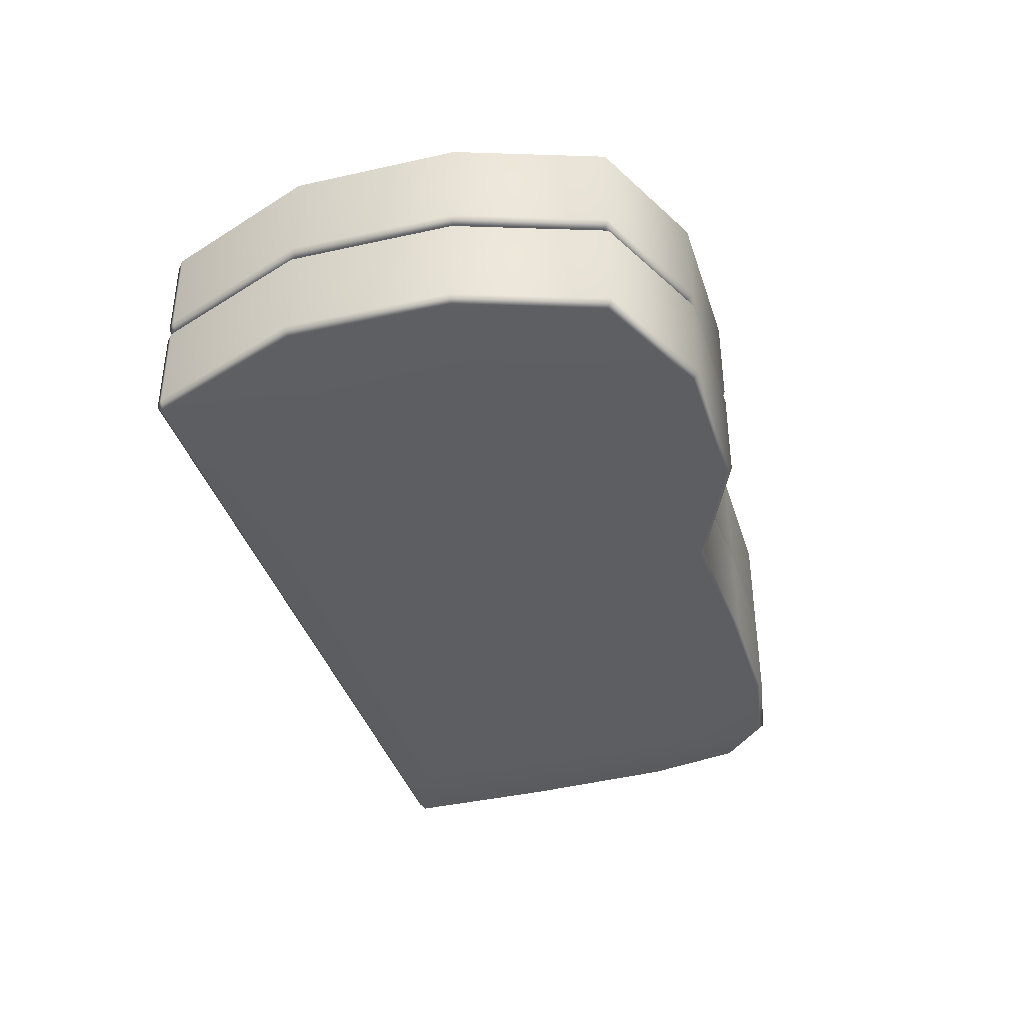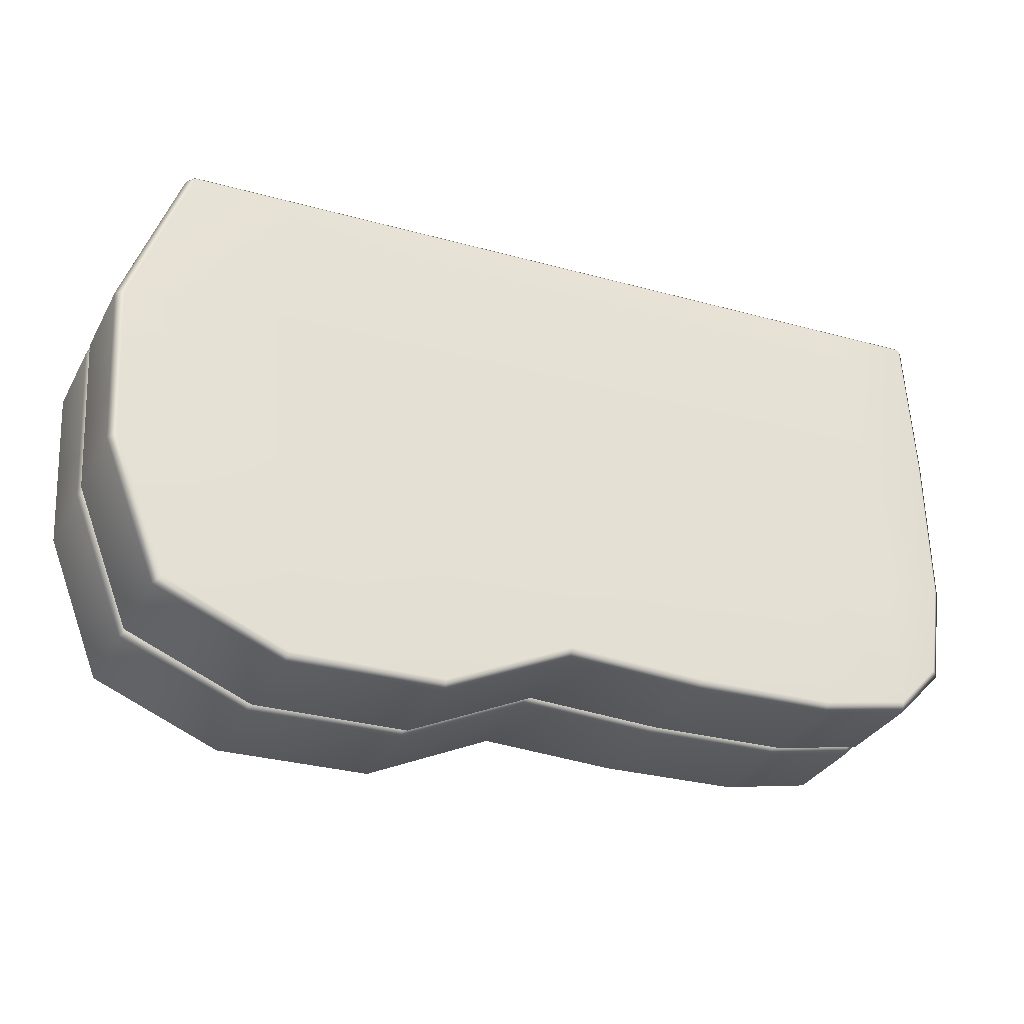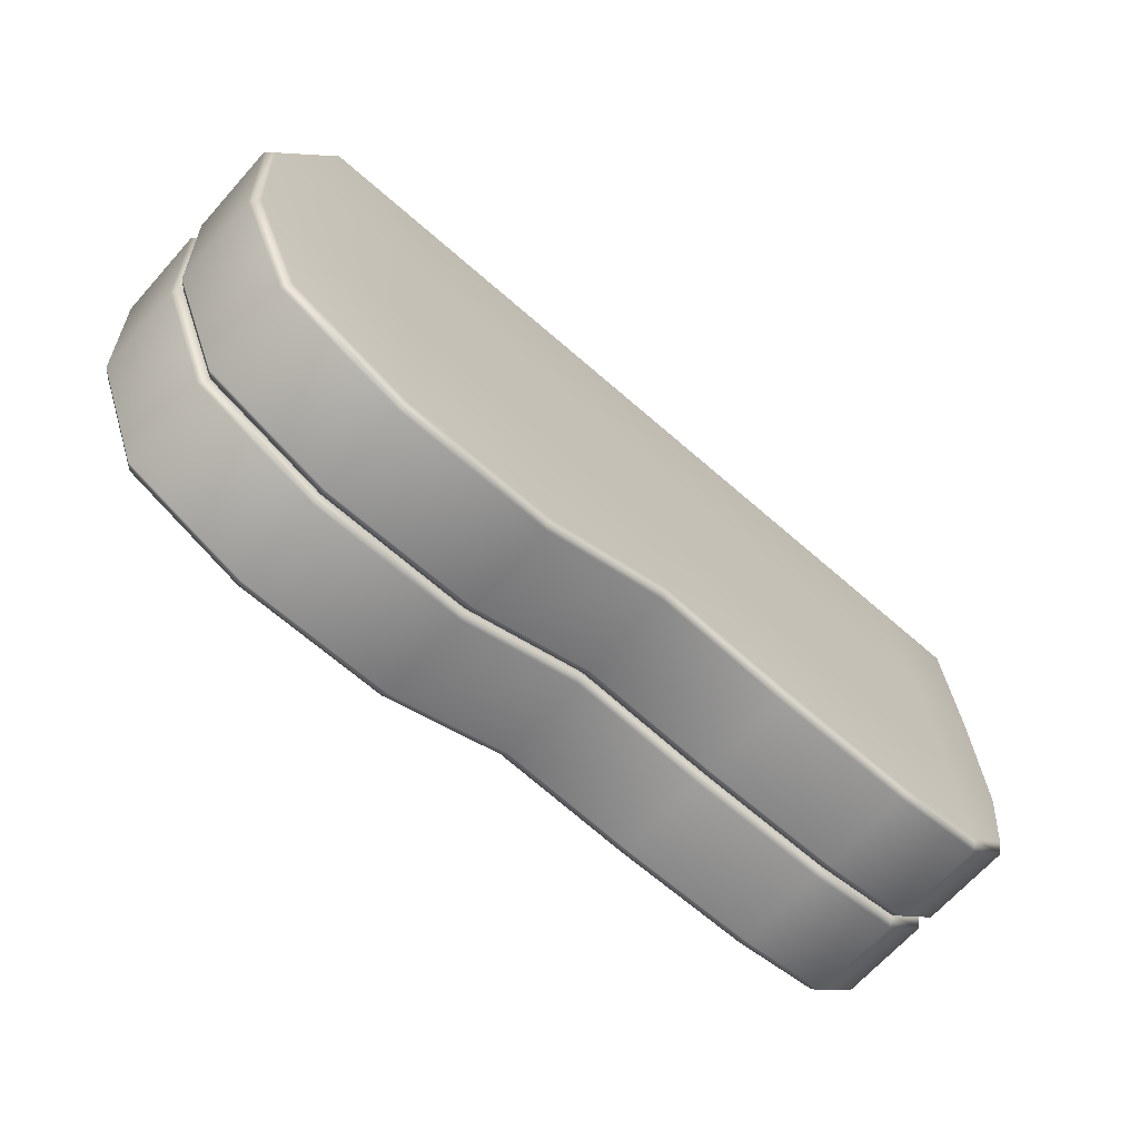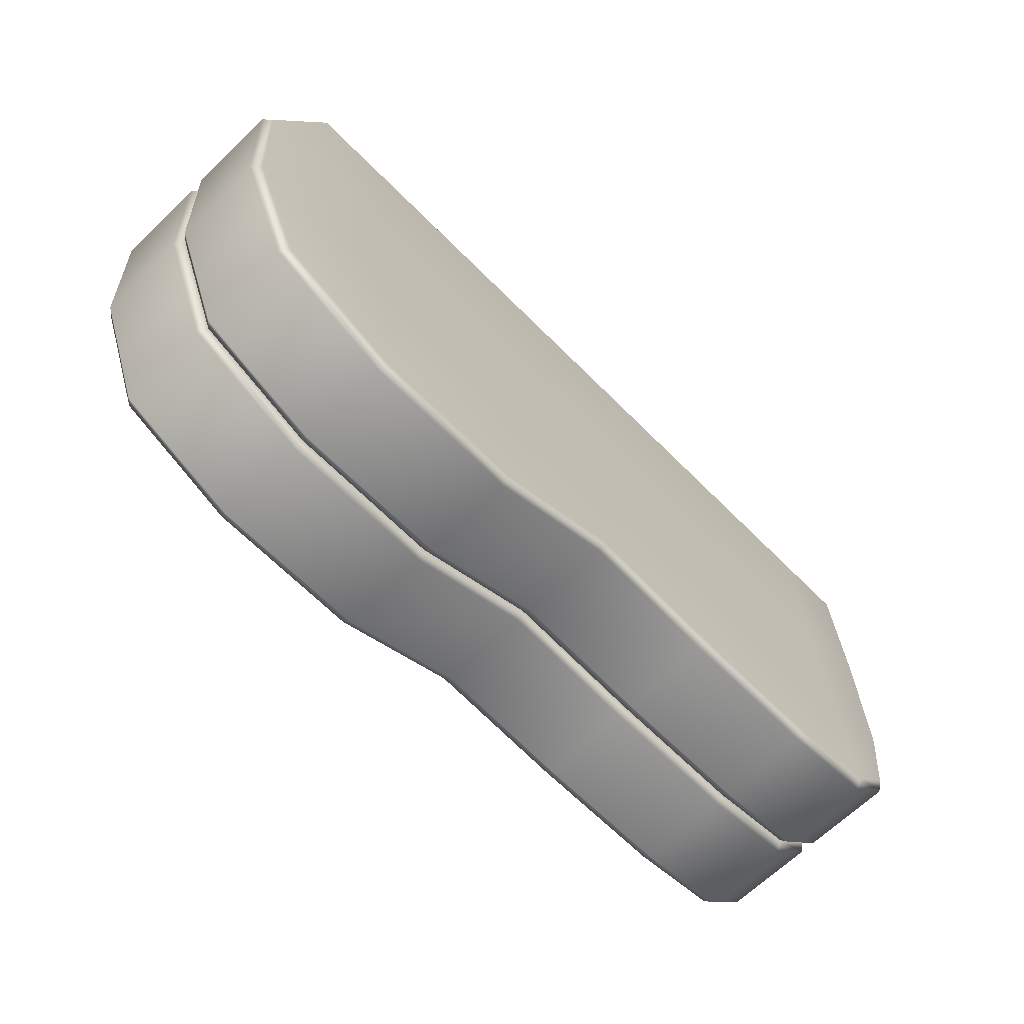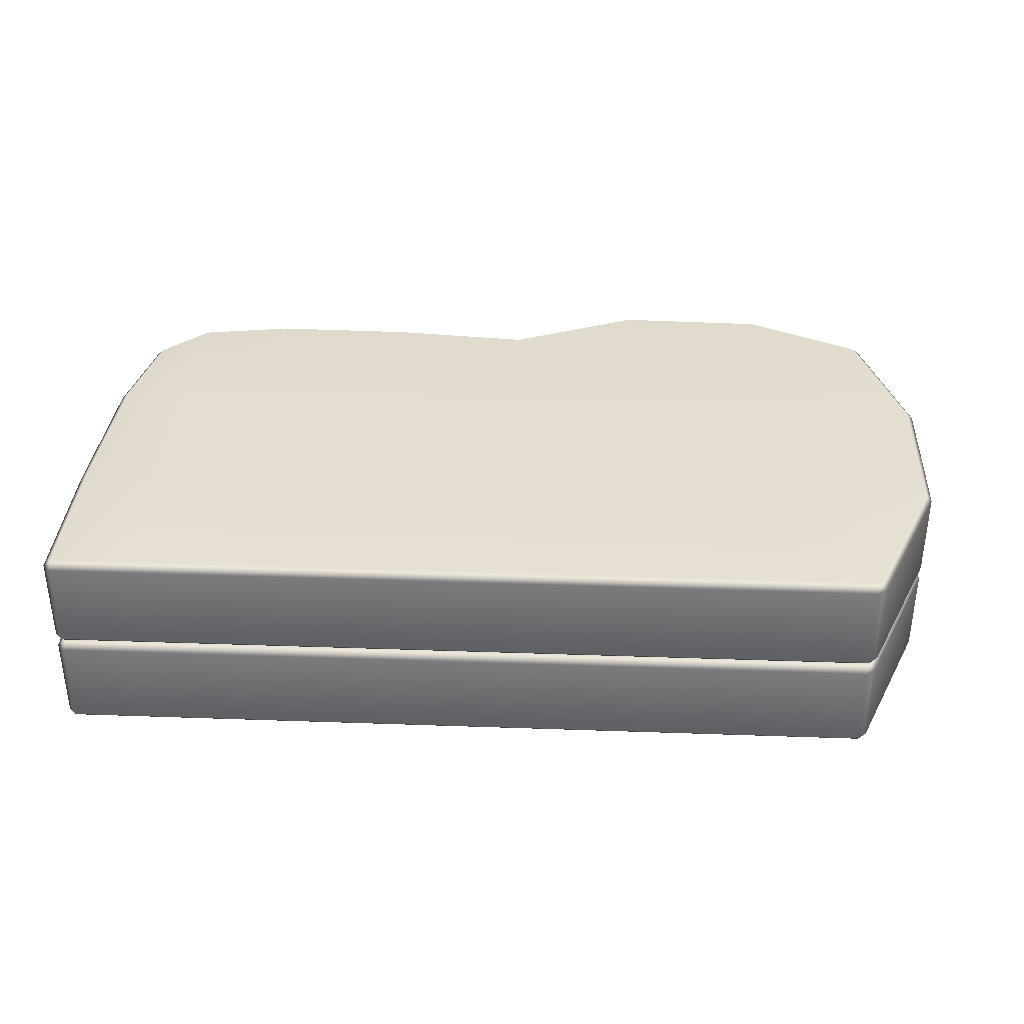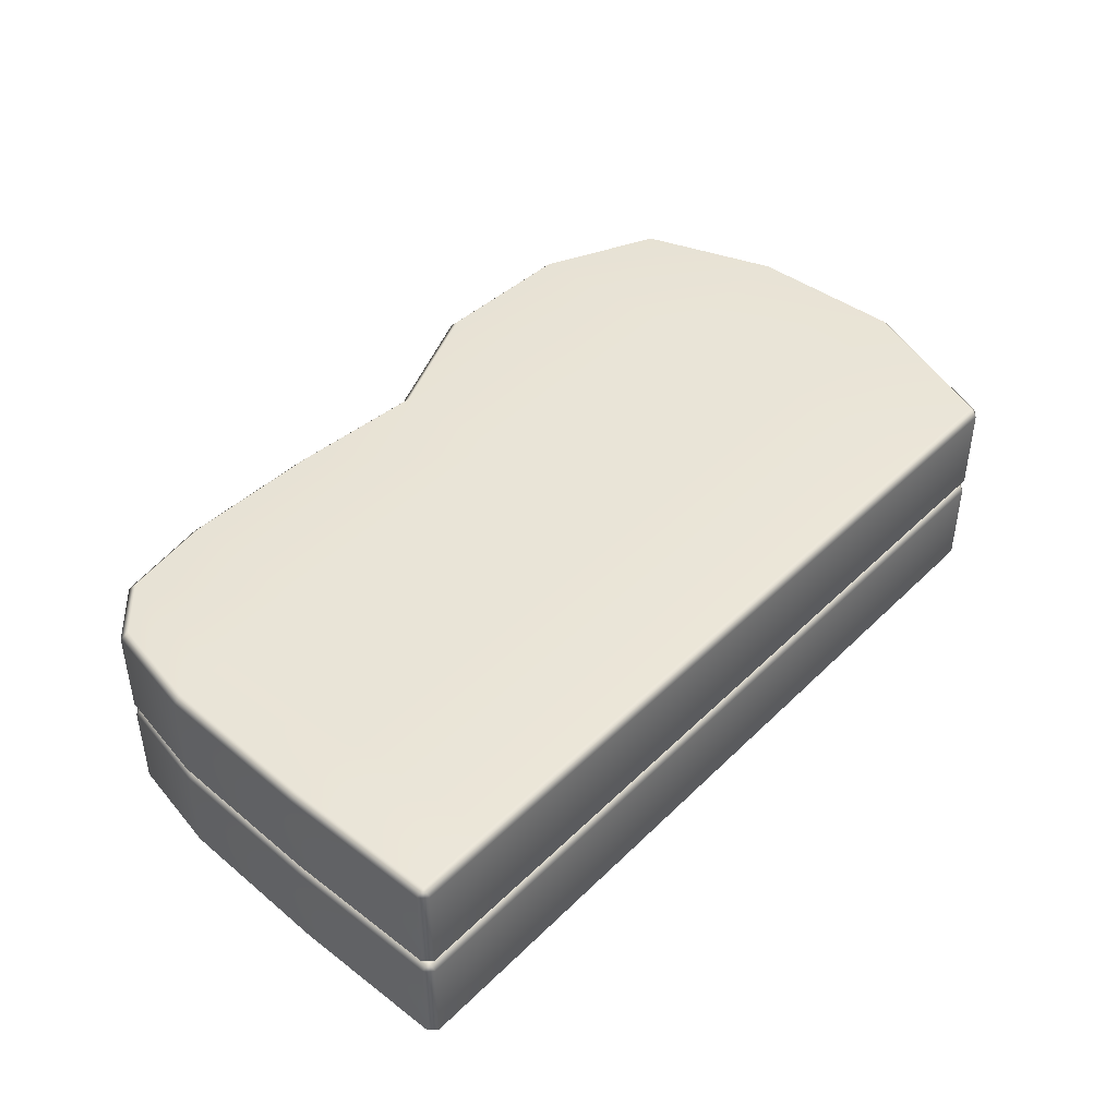
<metadata>
{"format":"obj","ext":"obj","renderer":"f3d","projection":"perspective","resolution":1024,"background":"white","views":[{"elev":-37.8,"azim":109.4,"up":"+Y"},{"elev":-32.6,"azim":155.2,"up":"+Z"},{"elev":-67.9,"azim":138.1,"up":"+Z"},{"elev":-66.3,"azim":134.0,"up":"+Z"},{"elev":35.8,"azim":6.2,"up":"+Y"},{"elev":43.4,"azim":-45.3,"up":"+Y"}]}
</metadata>
<code>
g default
v -0.8391 -0.3179 0.3558
v -0.8702 -0.3179 -0.1444
v -0.3962 -0.3179 0.3282
v -0.4273 -0.3179 -0.1719
v 0.03077 -0.3179 0.3017
v -0.000322 -0.3179 -0.1984
v 0.4376 -0.3179 0.2764
v 0.9099 -0.3179 0.247
v 0.4065 -0.3179 -0.2237
v 0.8788 -0.3179 -0.2531
v -1.165 -0.3179 -0.126
v -1.134 -0.3179 0.3741
v 1.233 -0.3179 0.7051
v 1.256 -0.2938 0.7036
v 1.229 -0.2938 0.7293
v 1.426 -0.294 0.215
v 1.402 -0.3179 0.2117
v 1.395 -0.294 -0.2852
v 1.371 -0.3179 -0.2799
v 1.225 -0.294 -0.712
v 1.206 -0.3179 -0.6936
v 1.229 -0.01995 0.7293
v 1.256 -0.02017 0.7036
v 1.233 0.004204 0.705
v 1.426 -0.01973 0.215
v 1.402 0.004205 0.2118
v 1.395 -0.01973 -0.2852
v 1.371 0.004206 -0.2798
v 1.206 0.004206 -0.6936
v 1.225 -0.01973 -0.712
v -1.336 0.004203 0.8647
v -1.359 -0.01973 0.8662
v -1.334 -0.01973 0.8886
v -1.382 -0.01973 0.3895
v -1.358 0.004204 0.389
v -1.385 -0.01973 -0.1124
v -1.361 0.004205 -0.1106
v -1.315 0.004206 -0.4163
v -1.338 -0.01973 -0.4272
v -1.334 -0.294 0.8886
v -1.359 -0.2938 0.8662
v -1.335 -0.3179 0.8647
v -1.382 -0.294 0.3895
v -1.358 -0.3179 0.3889
v -1.385 -0.294 -0.1124
v -1.361 -0.3179 -0.1107
v -1.315 -0.3179 -0.4163
v -1.338 -0.294 -0.4272
v 0.06038 0.004204 0.7779
v 0.06186 -0.01973 0.8018
v -0.3666 0.004204 0.8045
v -0.3651 -0.01973 0.8284
v -0.02875 -0.01973 -0.6556
v -0.02349 0.004206 -0.6316
v -0.4577 0.004206 -0.641
v -0.458 -0.01973 -0.6649
v -0.8095 0.004203 0.832
v -0.808 -0.01973 0.8559
v -0.8982 0.004206 -0.6207
v -0.9013 -0.01973 -0.6445
v -1.105 0.004203 0.8504
v -1.103 -0.01973 0.8742
v -1.194 -0.01973 -0.5811
v -1.181 0.004206 -0.5593
v -1.105 -0.3179 0.8504
v -1.103 -0.294 0.8742
v -0.8095 -0.3179 0.832
v -0.808 -0.294 0.8559
v -0.3666 -0.3179 0.8045
v -0.3651 -0.294 0.8284
v -0.9013 -0.294 -0.6445
v -0.8982 -0.3179 -0.6207
v -0.4577 -0.3179 -0.6409
v -0.458 -0.294 -0.6649
v 0.06038 -0.3179 0.7779
v 0.06186 -0.294 0.8018
v -0.02347 -0.3179 -0.6316
v -0.02875 -0.294 -0.6557
v 0.9395 0.004204 0.7233
v 0.941 -0.01973 0.7472
v 0.4672 0.004204 0.7526
v 0.4686 -0.01973 0.7765
v 0.3718 0.004207 -0.8239
v 0.3658 -0.01973 -0.8476
v 0.8387 -0.01973 -0.8654
v 0.8346 0.004207 -0.8414
v 0.8346 -0.3179 -0.8413
v 0.8387 -0.294 -0.8654
v 0.3658 -0.294 -0.8476
v 0.3718 -0.3179 -0.8239
v 0.4672 -0.3179 0.7526
v 0.4686 -0.294 0.7765
v 0.9395 -0.3179 0.7233
v 0.941 -0.294 0.7472
v -1.194 -0.294 -0.5811
v -1.181 -0.3179 -0.5593
v -0.8702 0.3263 -0.1442
v -0.8391 0.3263 0.3559
v -0.4273 0.3263 -0.1718
v -0.3962 0.3263 0.3284
v -0.000315 0.3263 -0.1983
v 0.03078 0.3263 0.3018
v 0.4065 0.3263 -0.2236
v 0.8788 0.3263 -0.253
v 0.4376 0.3263 0.2765
v 0.9099 0.3263 0.2472
v -1.134 0.3263 0.3742
v -1.165 0.3263 -0.1259
v 1.207 0.3263 -0.6936
v 1.225 0.3026 -0.7119
v 1.395 0.3026 -0.2851
v 1.371 0.3263 -0.2798
v 1.426 0.3026 0.2151
v 1.402 0.3263 0.2118
v 1.229 0.3024 0.7294
v 1.256 0.3022 0.7036
v 1.233 0.3263 0.705
v 1.225 0.02793 -0.7119
v 1.395 0.02793 -0.2851
v 1.426 0.02793 0.2151
v 1.256 0.02814 0.7036
v 1.229 0.02814 0.7294
v -1.385 0.02793 -0.1123
v -1.382 0.02793 0.3896
v -1.335 0.02793 0.8888
v -1.359 0.0281 0.8662
v -1.385 0.3026 -0.1123
v -1.361 0.3263 -0.1106
v -1.382 0.3026 0.3896
v -1.358 0.3263 0.389
v -1.336 0.3263 0.8647
v -1.359 0.3026 0.8662
v -1.335 0.3026 0.8888
v -0.02874 0.02793 -0.6555
v -0.4579 0.02793 -0.6648
v 0.06187 0.02793 0.8019
v -0.3651 0.02793 0.8285
v -0.9013 0.02793 -0.6444
v -0.808 0.02793 0.856
v -1.193 0.02793 -0.581
v -1.103 0.02793 0.8744
v -1.105 0.3263 0.8504
v -1.103 0.3026 0.8744
v -0.8982 0.3263 -0.6208
v -0.9013 0.3026 -0.6444
v -0.4577 0.3263 -0.641
v -0.4579 0.3026 -0.6648
v -0.8095 0.3263 0.832
v -0.808 0.3026 0.856
v -0.3666 0.3263 0.8045
v -0.3651 0.3026 0.8285
v -0.02874 0.3026 -0.6555
v -0.02352 0.3263 -0.6317
v 0.06038 0.3263 0.7779
v 0.06187 0.3026 0.8019
v 0.8388 0.02793 -0.8653
v 0.3658 0.02793 -0.8475
v 0.3717 0.3263 -0.824
v 0.3658 0.3026 -0.8475
v 0.8388 0.3026 -0.8653
v 0.8346 0.3263 -0.8414
v 0.941 0.02793 0.7473
v 0.4687 0.02793 0.7767
v 0.4672 0.3263 0.7526
v 0.4687 0.3026 0.7767
v 0.9395 0.3263 0.7233
v 0.941 0.3026 0.7473
v -1.338 0.02793 -0.4271
v -1.193 0.3026 -0.581
v -1.181 0.3263 -0.5594
v -1.315 0.3263 -0.4163
v -1.338 0.3026 -0.4271
g FoodTallLLowerLeg
f 1 2 4 3
f 3 4 6 5
f 8 7 9 10
f 5 6 9 7
f 12 11 2 1
f 13 15 94 93
f 14 13 17 16
f 15 14 23 22
f 16 17 19 18
f 18 19 21 20
f 20 21 87 88
f 22 24 79 80
f 24 23 25 26
f 26 25 27 28
f 28 27 30 29
f 29 30 85 86
f 31 33 62 61
f 32 31 35 34
f 33 32 41 40
f 34 35 37 36
f 36 37 38 39
f 39 38 64 63
f 40 42 65 66
f 42 41 43 44
f 44 43 45 46
f 46 45 48 47
f 47 48 95 96
f 49 50 82 81
f 50 49 51 52
f 52 51 57 58
f 53 54 83 84
f 54 53 56 55
f 55 56 60 59
f 58 57 61 62
f 59 60 63 64
f 66 65 67 68
f 68 67 69 70
f 70 69 75 76
f 71 72 96 95
f 72 71 74 73
f 73 74 78 77
f 76 75 91 92
f 77 78 89 90
f 80 79 81 82
f 84 83 86 85
f 88 87 90 89
f 92 91 93 94
f 14 16 25 23
f 16 18 27 25
f 18 20 30 27
f 32 34 43 41
f 34 36 45 43
f 36 39 48 45
f 42 44 12 65
f 44 46 11 12
f 46 47 96 11
f 67 1 3 69
f 2 72 73 4
f 69 3 5 75
f 4 73 77 6
f 71 95 63 60
f 74 71 60 56
f 78 74 56 53
f 84 85 88 89
f 93 91 7 8
f 10 9 90 87
f 75 5 7 91
f 6 77 90 9
f 93 8 17 13
f 8 10 19 17
f 10 87 21 19
f 89 78 53 84
f 20 88 85 30
f 39 63 95 48
f 11 96 72 2
f 65 12 1 67
f 22 80 94 15
f 80 82 92 94
f 82 50 76 92
f 50 52 70 76
f 52 58 68 70
f 58 62 66 68
f 62 33 40 66
f 13 14 15
f 22 23 24
f 31 32 33
f 40 41 42
f 97 98 100 99
f 99 100 102 101
f 104 103 105 106
f 101 102 105 103
f 108 107 98 97
f 109 110 160 161
f 110 109 112 111
f 111 112 114 113
f 113 114 117 116
f 115 117 166 167
f 116 115 122 121
f 118 29 86 156
f 29 118 119 28
f 28 119 120 26
f 26 120 121 24
f 24 122 162 79
f 123 37 35 124
f 37 123 168 38
f 124 35 31 126
f 125 31 61 141
f 126 125 133 132
f 127 128 171 172
f 128 127 129 130
f 130 129 132 131
f 131 133 143 142
f 54 134 157 83
f 134 54 55 135
f 135 55 59 138
f 49 136 137 51
f 136 49 81 163
f 51 137 139 57
f 138 59 64 140
f 57 139 141 61
f 140 64 38 168
f 142 143 149 148
f 144 145 169 170
f 145 144 146 147
f 147 146 153 152
f 148 149 151 150
f 150 151 155 154
f 152 153 158 159
f 154 155 165 164
f 156 86 83 157
f 159 158 161 160
f 79 162 163 81
f 164 165 167 166
f 170 169 172 171
f 110 111 119 118
f 111 113 120 119
f 113 116 121 120
f 172 168 123 127
f 123 124 129 127
f 124 126 132 129
f 128 130 107 108
f 130 131 142 107
f 144 97 99 146
f 98 148 150 100
f 146 99 101 153
f 100 150 154 102
f 140 169 145 138
f 145 147 135 138
f 147 152 134 135
f 156 157 159 160
f 161 158 103 104
f 106 105 164 166
f 153 101 103 158
f 102 154 164 105
f 161 104 112 109
f 104 106 114 112
f 106 166 117 114
f 152 159 157 134
f 160 110 118 156
f 170 171 128 108
f 140 168 172 169
f 107 142 148 98
f 170 108 97 144
f 125 141 143 133
f 141 139 149 143
f 139 137 151 149
f 137 136 155 151
f 136 163 165 155
f 163 162 167 165
f 162 122 115 167
f 115 116 117
f 24 121 122
f 125 126 31
f 131 132 133

</code>
